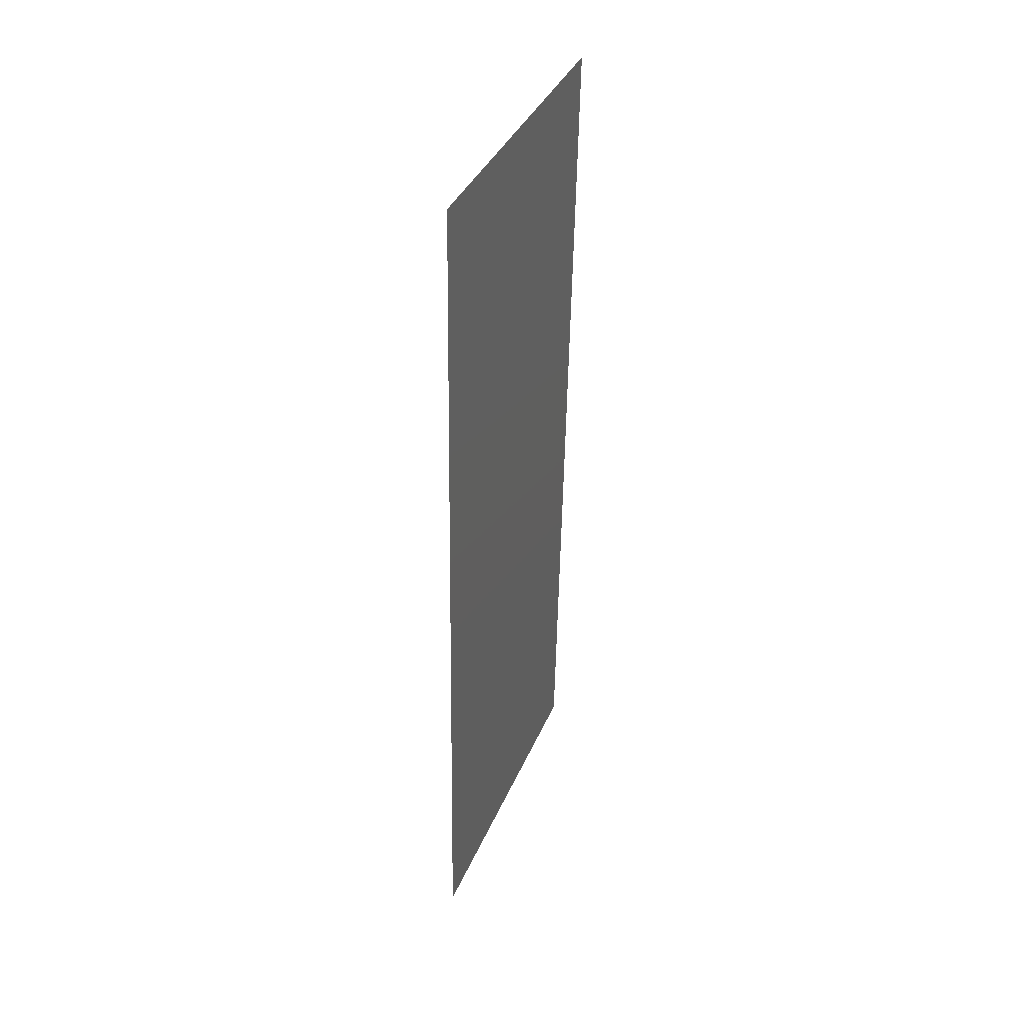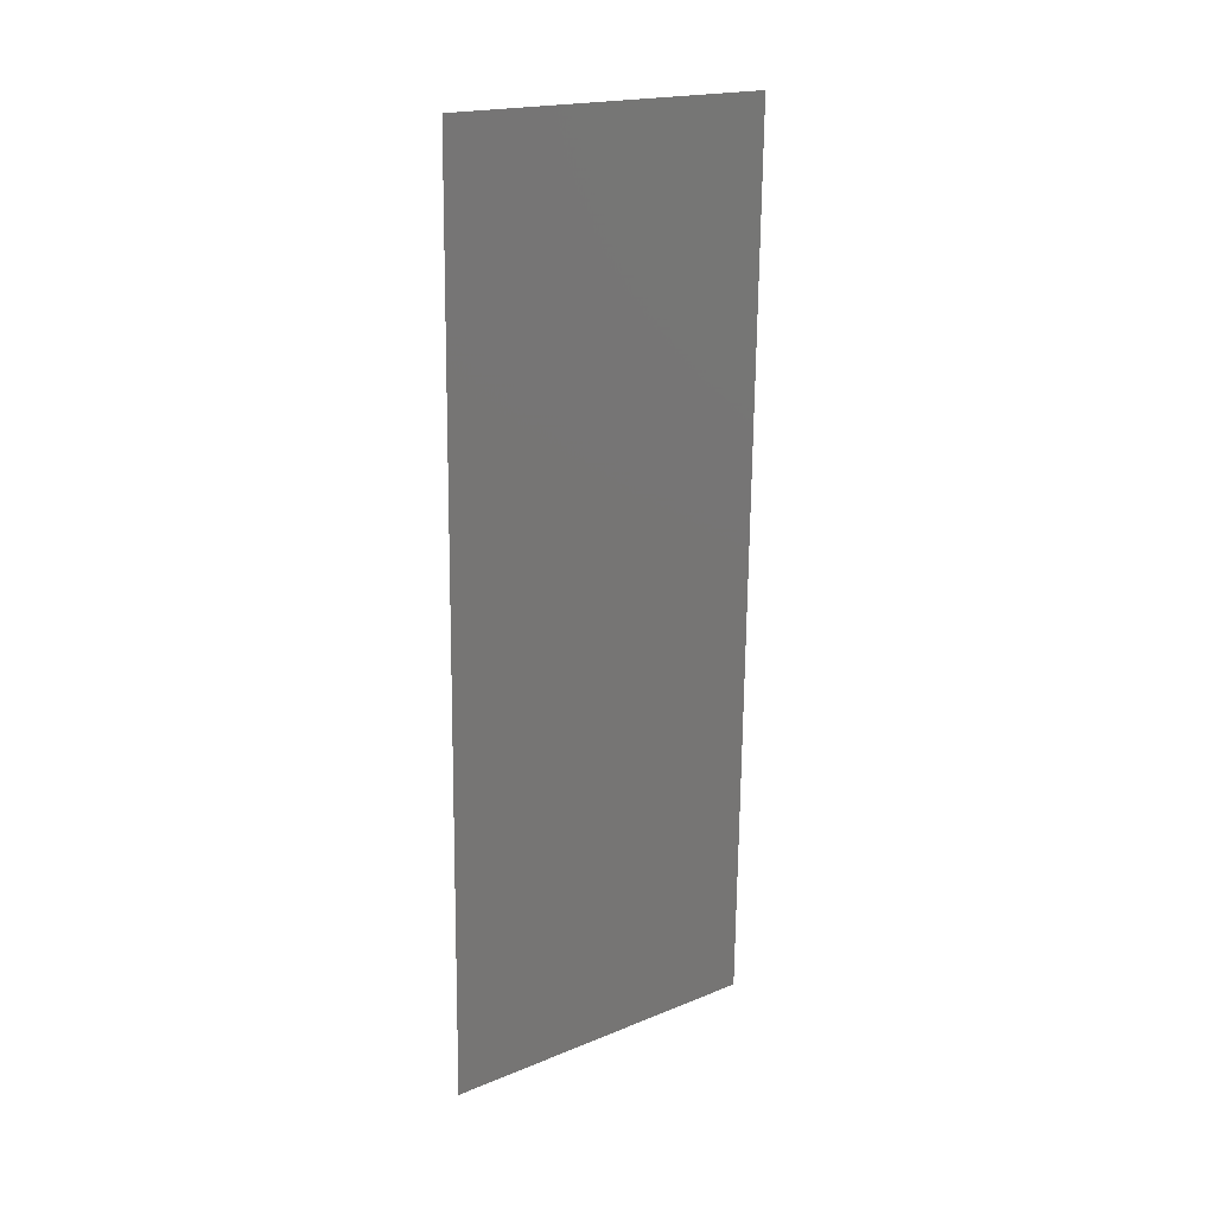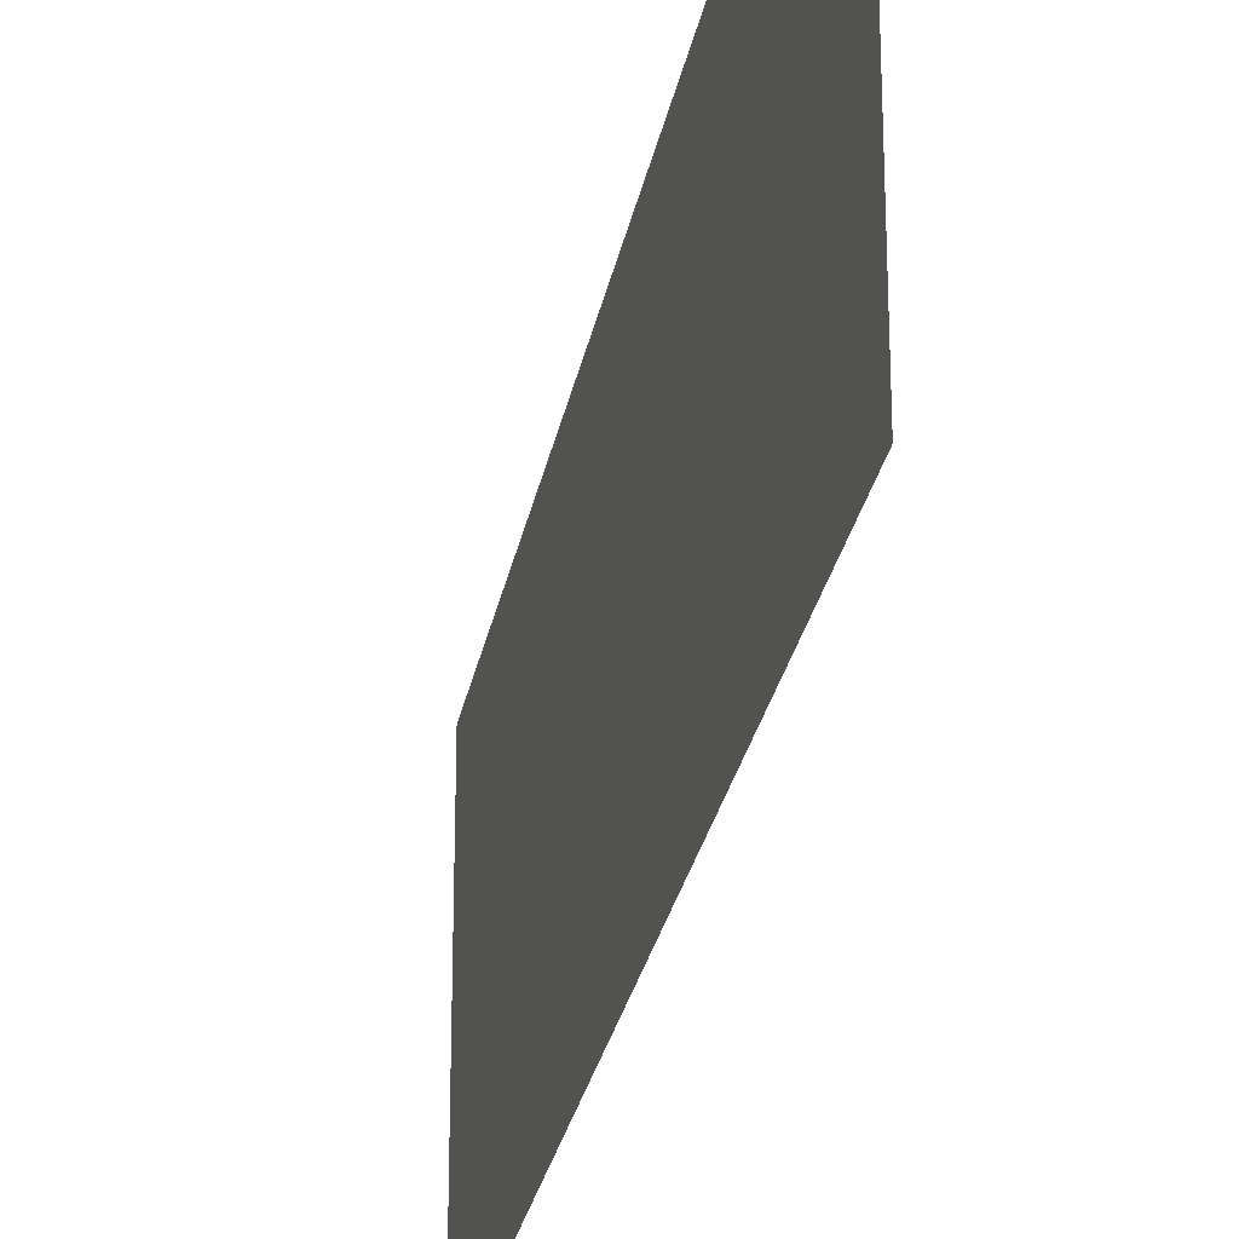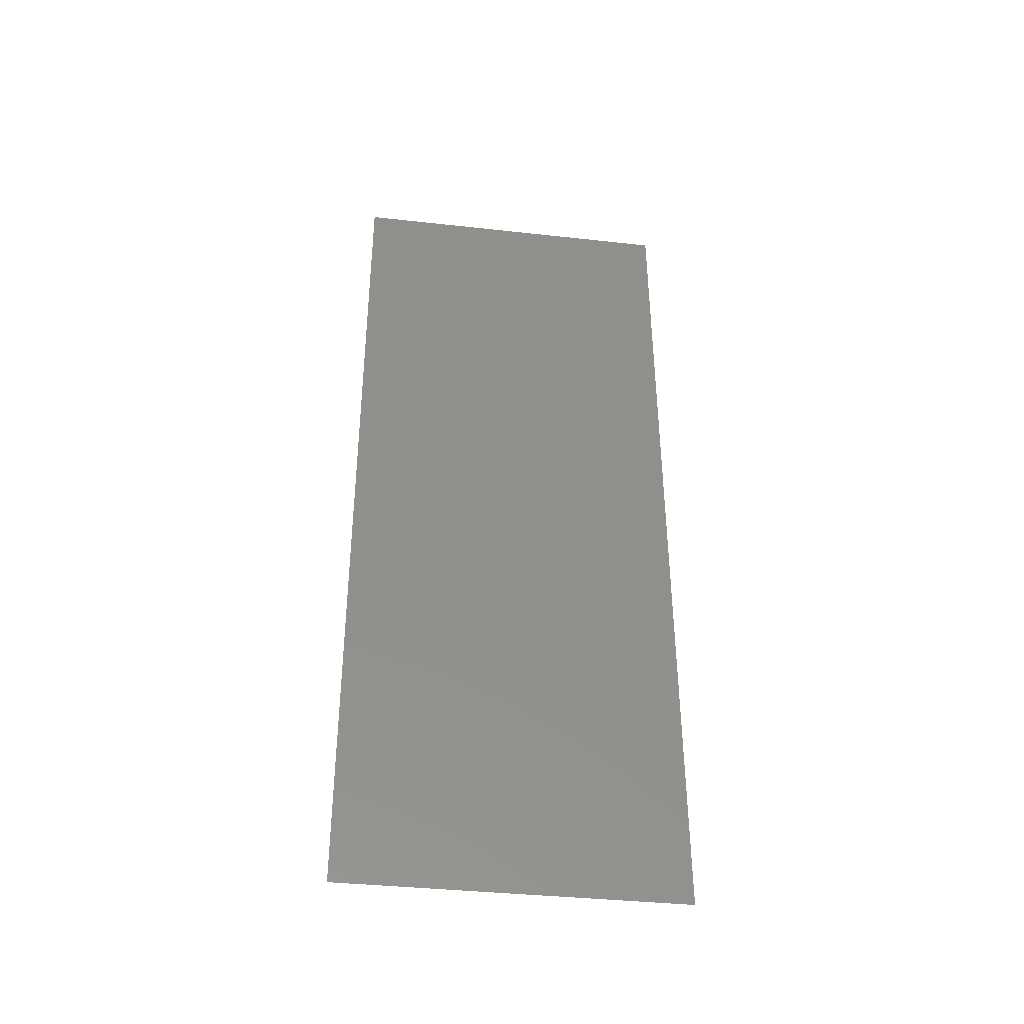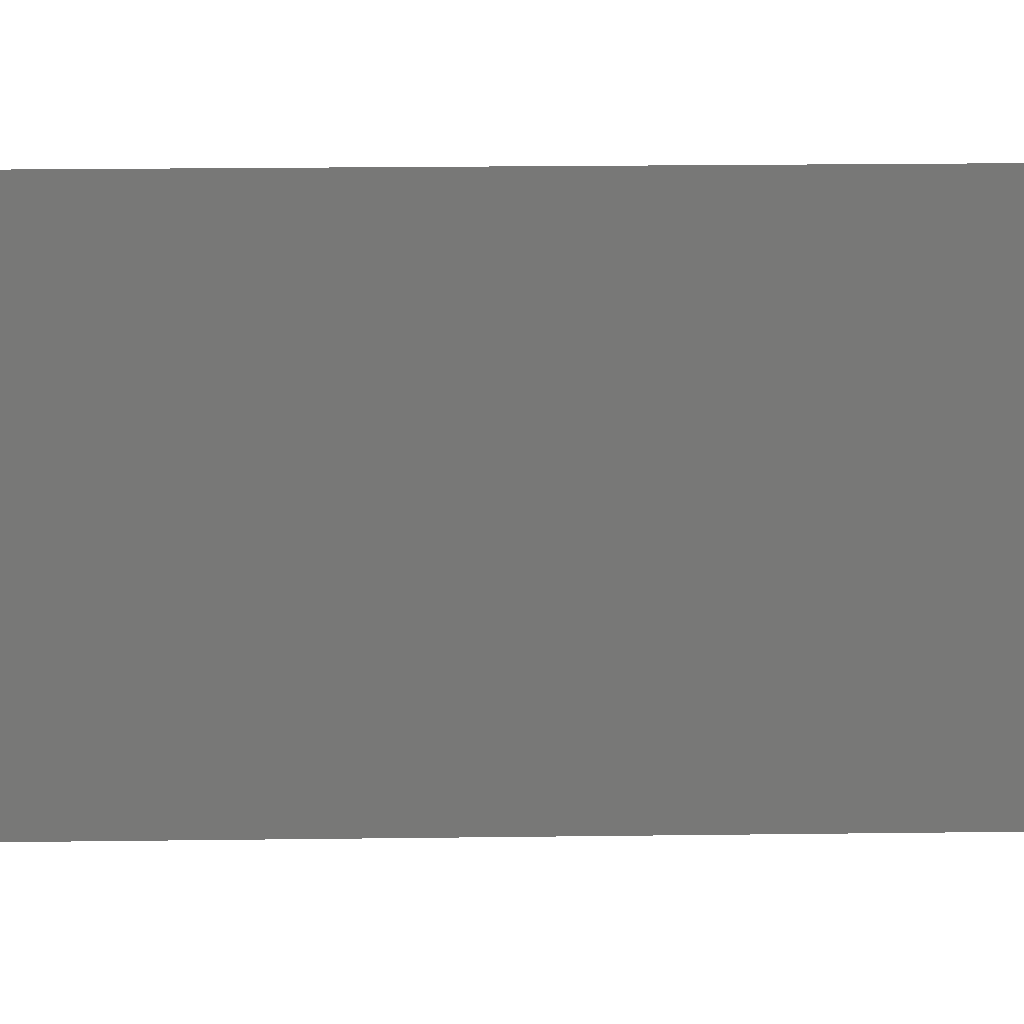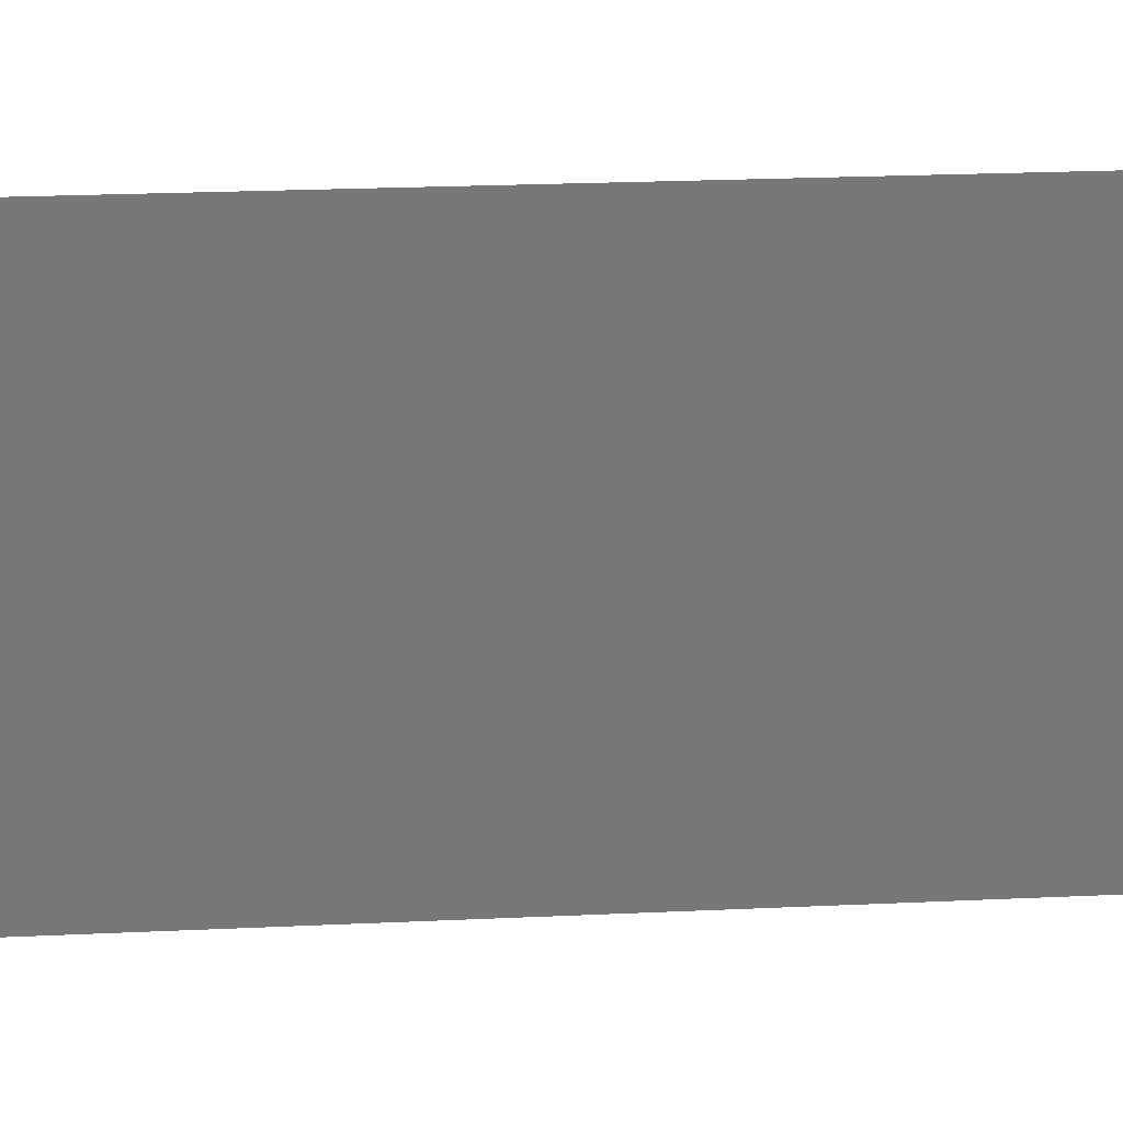
<metadata>
{"format":"stl","ext":"stl","renderer":"f3d","projection":"perspective","resolution":1024,"background":"white","views":[{"elev":37.9,"azim":21.4,"up":"+Y"},{"elev":19.1,"azim":52.5,"up":"+Y"},{"elev":-27.3,"azim":168.7,"up":"+Z"},{"elev":-38.1,"azim":-98.0,"up":"+Y"},{"elev":19.7,"azim":-92.4,"up":"+Z"},{"elev":20.4,"azim":83.9,"up":"+Z"}]}
</metadata>
<code>
# stl→obj: 21 verts, 26 faces
v 0.008543 0.03173 0.02
v 0.008648 0.03781 0.009386
v 0.008725 0.04231 0.02
v 0.008362 0.02116 0
v 0.008258 0.01507 0.01046
v 0.008181 0.01058 0
v 0.008453 0.02644 0.009975
v 0.008362 0.02116 0.02
v 0.008543 0.03173 0
v 0.008906 0.05289 0.02
v 0.008776 0.04531 0.01228
v 0.008906 0.05289 0.01
v 0.008 0 0
v 0.00813 0.007576 0.007717
v 0.008 0 0.01
v 0.008725 0.04231 0
v 0.008181 0.01058 0.02
v 0.008107 0.006257 0.01403
v 0.008799 0.04663 0.005952
v 0.008906 0.05289 0
v 0.008 0 0.02
f 1 2 3
f 4 5 6
f 1 7 2
f 8 7 1
f 4 7 5
f 5 7 8
f 9 7 4
f 2 7 9
f 10 11 12
f 13 14 15
f 16 2 9
f 17 5 8
f 6 14 13
f 3 11 10
f 5 14 6
f 2 11 3
f 17 18 5
f 16 19 2
f 5 18 14
f 2 19 11
f 20 19 16
f 21 18 17
f 12 19 20
f 15 18 21
f 11 19 12
f 14 18 15

</code>
